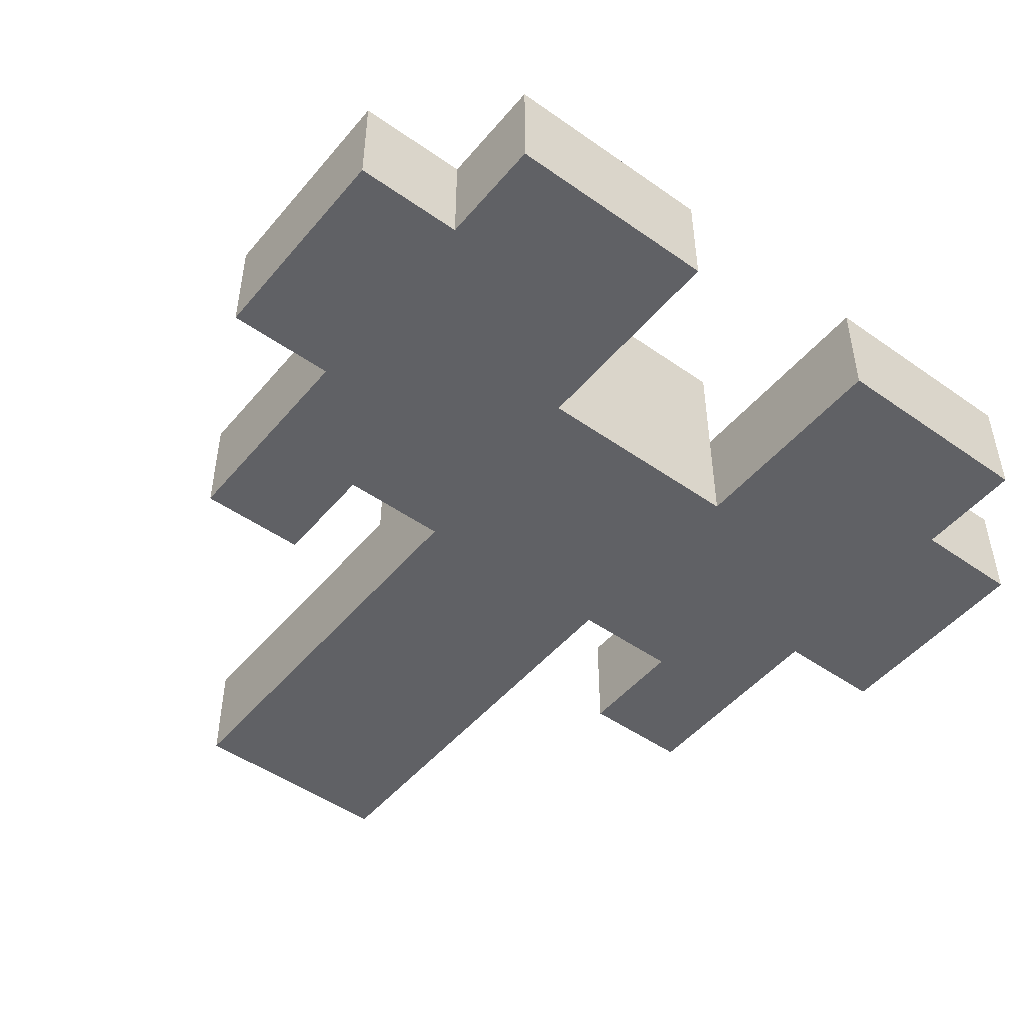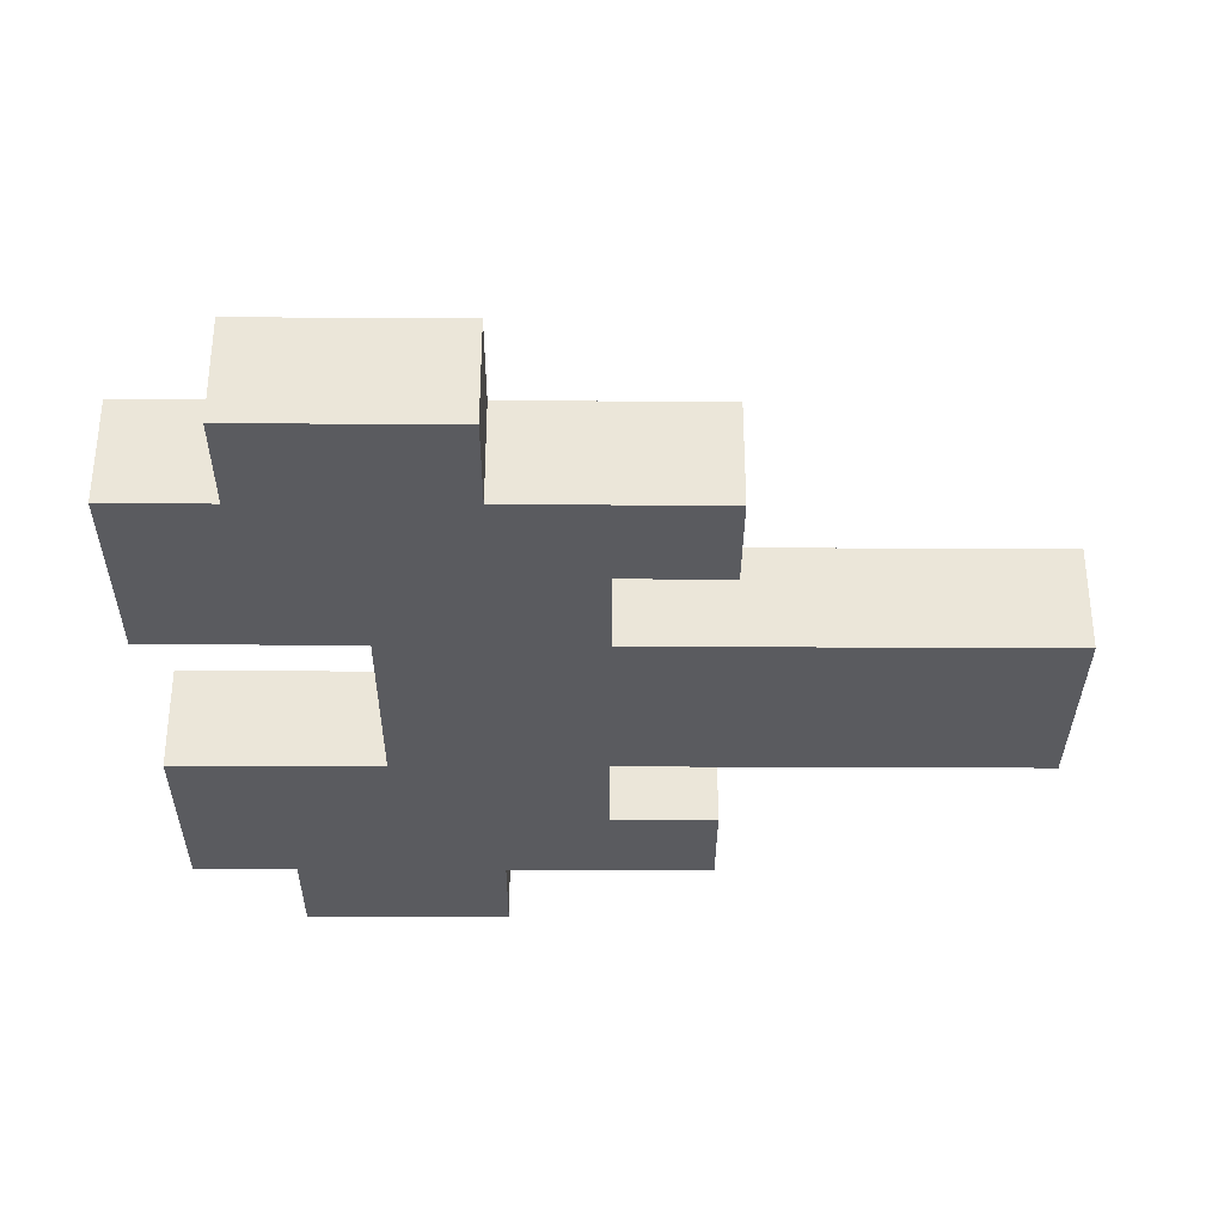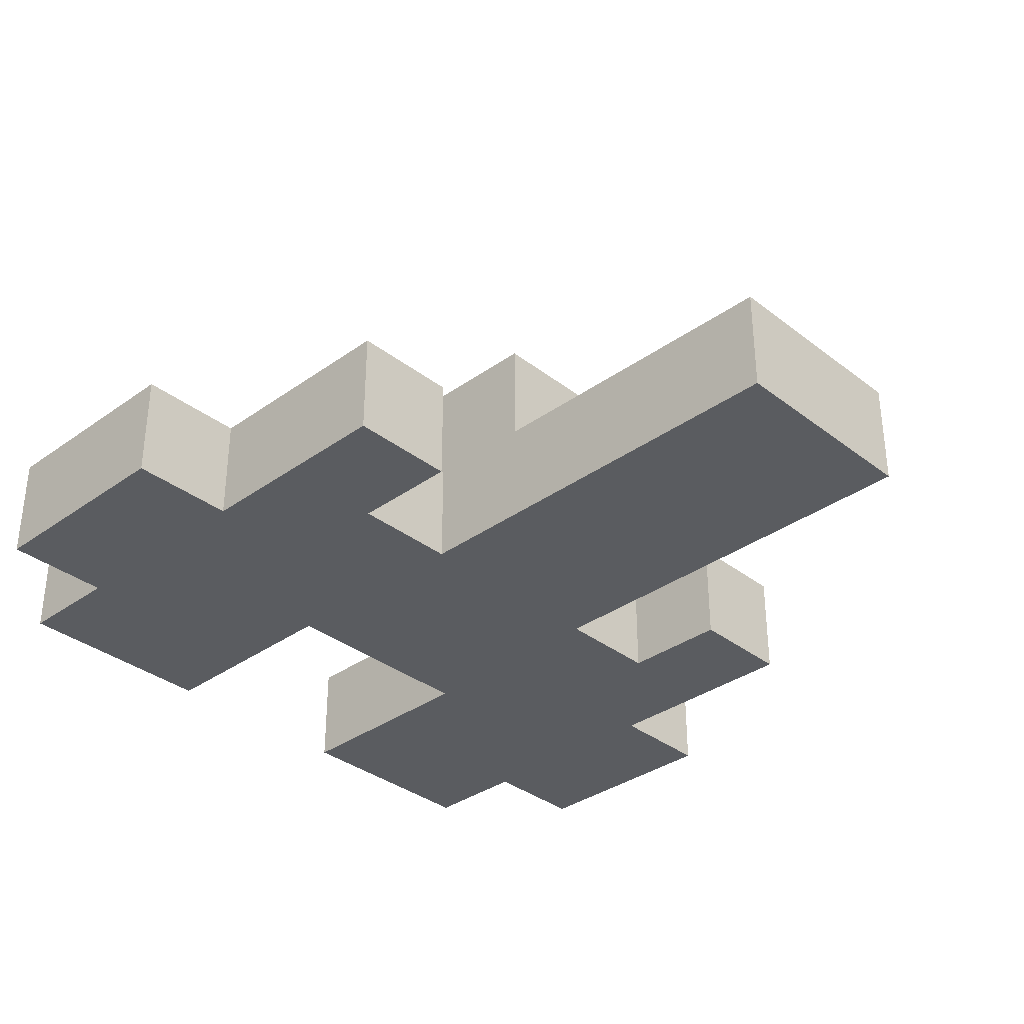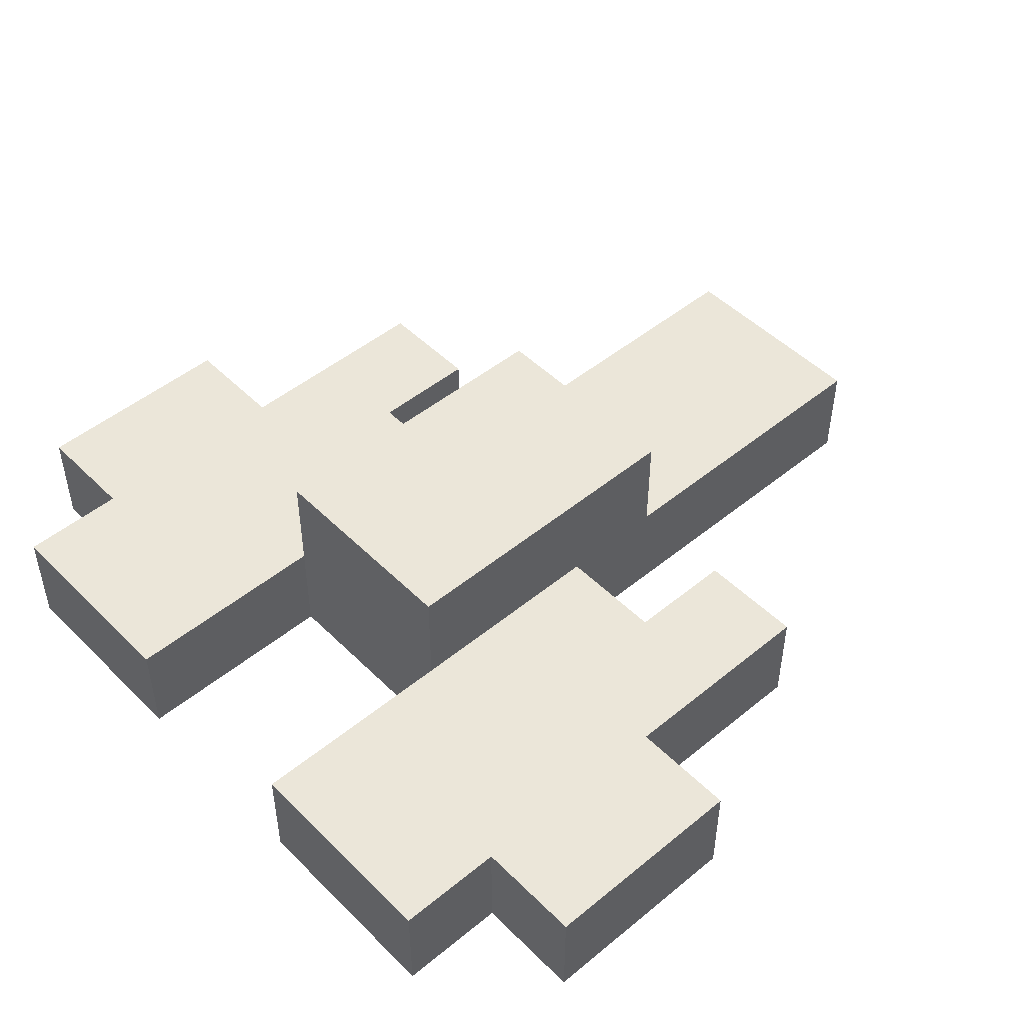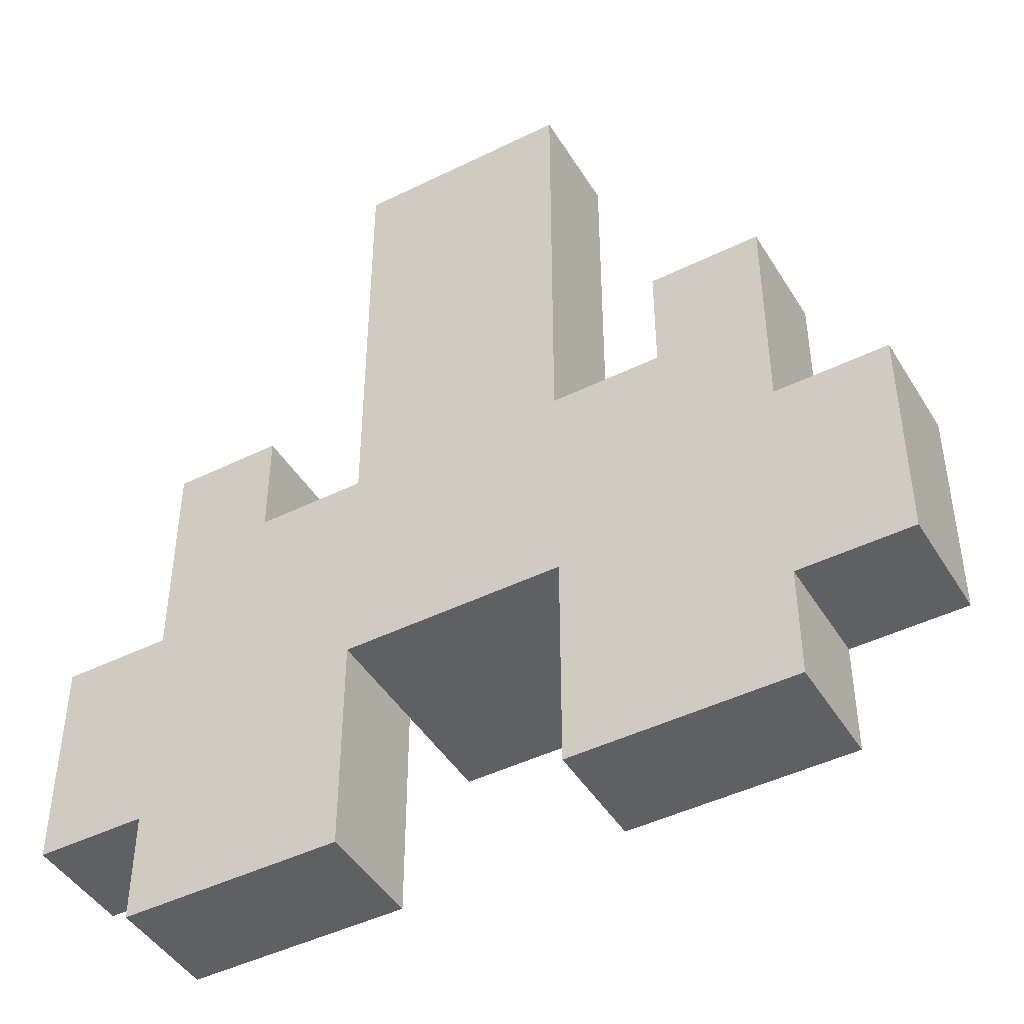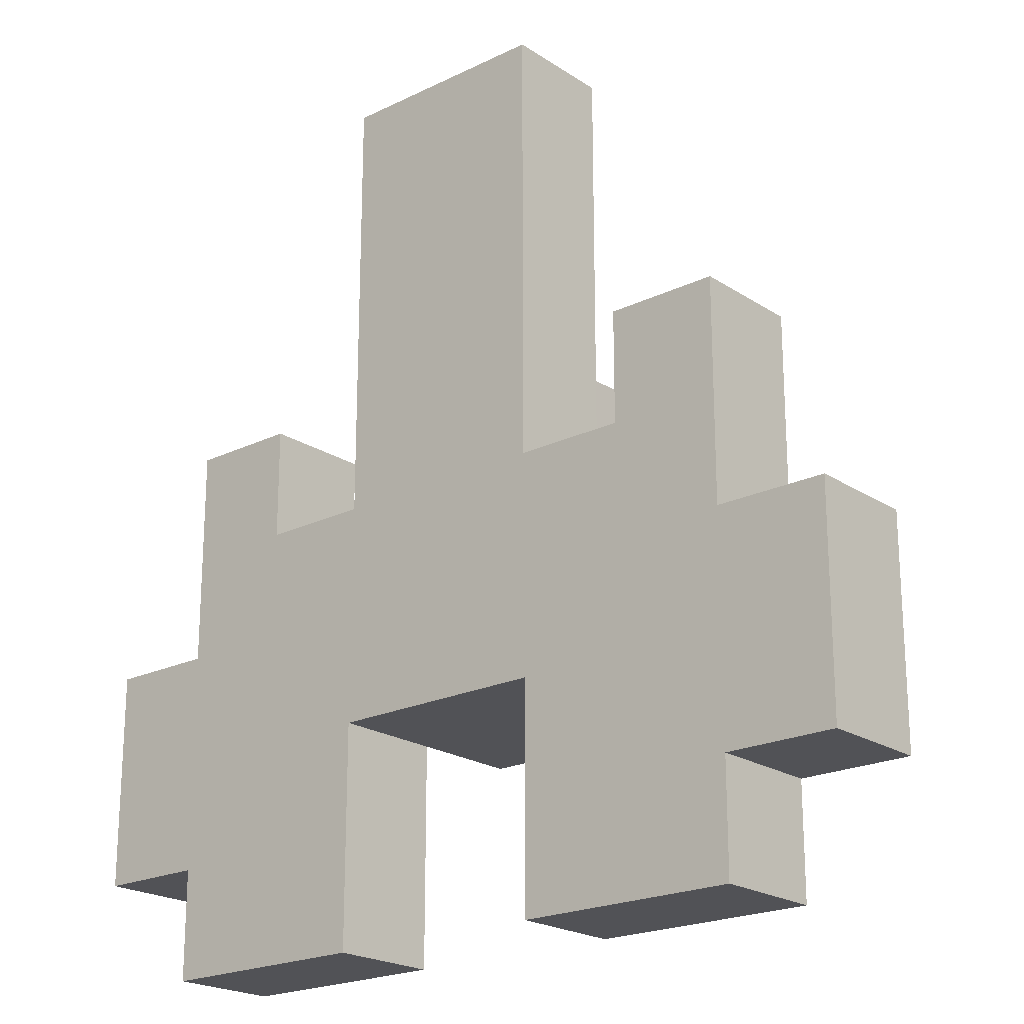
<metadata>
{"format":"obj","ext":"obj","renderer":"f3d","projection":"perspective","resolution":1024,"background":"white","views":[{"elev":-48.7,"azim":141.9,"up":"+Y"},{"elev":-33.3,"azim":-90.4,"up":"+Y"},{"elev":-34.4,"azim":-46.1,"up":"+Y"},{"elev":48.5,"azim":-132.4,"up":"+Y"},{"elev":-45.2,"azim":29.7,"up":"+Z"},{"elev":-21.2,"azim":40.9,"up":"+Z"}]}
</metadata>
<code>
o Cube
v 0.3138 -0.1492 -1.25
v 0.3138 -0.1492 -0.6249
v 0.313 0.4764 -0.6249
v -0.3152 -0.1492 -0.6249
v -0.3152 -0.1492 -1.25
v -0.9376 -0.1492 -1.25
v -0.9376 -0.1492 -0.937
v -1.251 -0.1492 -0.937
v 1.251 -0.1492 -0.937
v 0.9358 -0.1492 -0.937
v 0.9358 -0.1492 -1.25
v 1.251 -0.1492 -0.3112
v -1.251 -0.1492 -0.3112
v -0.6255 -0.1492 -0.003331
v 0.3096 -0.1492 -0.003331
v -0.3138 -0.1492 -0.003331
v 0.6213 -0.1492 -0.003331
v 0.6213 -0.1492 0.3131
v -0.3138 -0.1492 1.25
v 0.3096 -0.1492 1.25
v 0.9358 -0.1492 0.3131
v -0.9394 -0.1492 0.3131
v -0.6255 -0.1492 0.3131
v 0.9358 -0.1492 -0.3112
v -0.9394 -0.1492 -0.3112
v 0.3096 0.1633 1.25
v -0.3138 0.1633 1.25
v -0.3138 0.1633 0.3131
v 0.3096 0.1633 0.3131
v 0.3088 0.4764 0.3131
v -0.3138 0.4764 0.3131
v 0.313 0.4764 -0.6249
v -0.3152 0.4764 -0.6249
v 0.3138 0.1636 -0.6249
v 0.3138 0.1636 -1.25
v -0.3152 0.1636 -1.25
v -0.3152 0.1636 -0.6249
v -0.9376 0.1636 -0.937
v -0.9376 0.1636 -1.25
v -1.251 0.1636 -0.937
v 0.9358 0.1636 -0.937
v 1.251 0.1636 -0.937
v 0.9358 0.1636 -1.25
v 1.251 0.1636 -0.3112
v 0.9358 0.1636 -0.3112
v -0.9394 0.1636 -0.3112
v -1.251 0.1636 -0.3112
v -0.9394 0.1636 0.3131
v 0.9358 0.1636 0.3131
v 0.6213 0.1636 -0.003331
v 0.3096 0.1636 -0.003331
v 0.6213 0.1636 0.3131
v -0.3138 0.1636 -0.003331
v -0.6255 0.1636 -0.003331
v -0.6255 0.1636 0.3131
v -0.6255 -0.1492 0.3131
v 0.9358 0.1636 0.3131
v 0.9358 0.1636 0.3131
v -0.3138 -0.1492 0.3131
v 0.3096 -0.1492 0.3131
v -0.3152 0.1636 -0.9374
v 0.3138 0.1636 -0.9374
v -0.3152 -0.1492 -0.9374
v 0.3138 -0.1492 -0.9374
f 19 60 20
f 60 19 59
f 12 24 10
f 10 9 12
f 16 4 2
f 15 16 2
f 21 18 17
f 21 17 24
f 22 14 23
f 22 25 14
f 16 14 4
f 8 7 13
f 25 13 7
f 14 25 4
f 7 4 25
f 13 47 8
f 47 40 8
f 8 40 7
f 40 38 7
f 7 38 6
f 38 39 6
f 5 7 6
f 7 5 63
f 11 10 1
f 4 7 63
f 10 24 2
f 24 17 2
f 2 17 15
f 13 25 47
f 9 44 12
f 9 42 44
f 11 41 10
f 11 43 41
f 9 10 42
f 10 41 42
f 12 44 24
f 46 47 25
f 25 22 46
f 46 22 48
f 22 23 48
f 48 23 55
f 23 14 55
f 21 49 18
f 49 52 18
f 21 24 45
f 21 45 49
f 18 52 17
f 52 50 17
f 55 14 54
f 55 54 48
f 52 49 50
f 45 50 49
f 48 54 46
f 26 19 20
f 26 27 19
f 44 45 24
f 40 47 38
f 46 38 47
f 45 44 41
f 44 42 41
f 34 64 2
f 62 64 34
f 11 1 43
f 1 35 43
f 6 39 5
f 36 5 39
f 64 62 35
f 1 64 35
f 39 38 36
f 43 35 41
f 35 62 41
f 41 34 45
f 38 46 37
f 54 37 46
f 50 45 34
f 53 14 16
f 14 53 54
f 51 15 17
f 17 50 51
f 34 51 50
f 37 54 53
f 2 4 34
f 4 37 34
f 51 34 32
f 34 37 32
f 37 33 32
f 37 53 33
f 53 28 31
f 27 28 19
f 16 59 28
f 33 53 31
f 51 29 15
f 29 60 15
f 28 53 16
f 29 51 30
f 30 51 32
f 26 20 29
f 28 27 29
f 26 29 27
f 29 30 28
f 28 30 31
f 28 59 19
f 60 29 20
f 15 59 16
f 59 15 60
f 37 61 38
f 38 61 36
f 41 62 34
f 10 64 1
f 64 10 2
f 37 4 61
f 4 63 61
f 36 63 5
f 61 63 36
f 33 31 32
f 30 32 31
l 23 56

</code>
